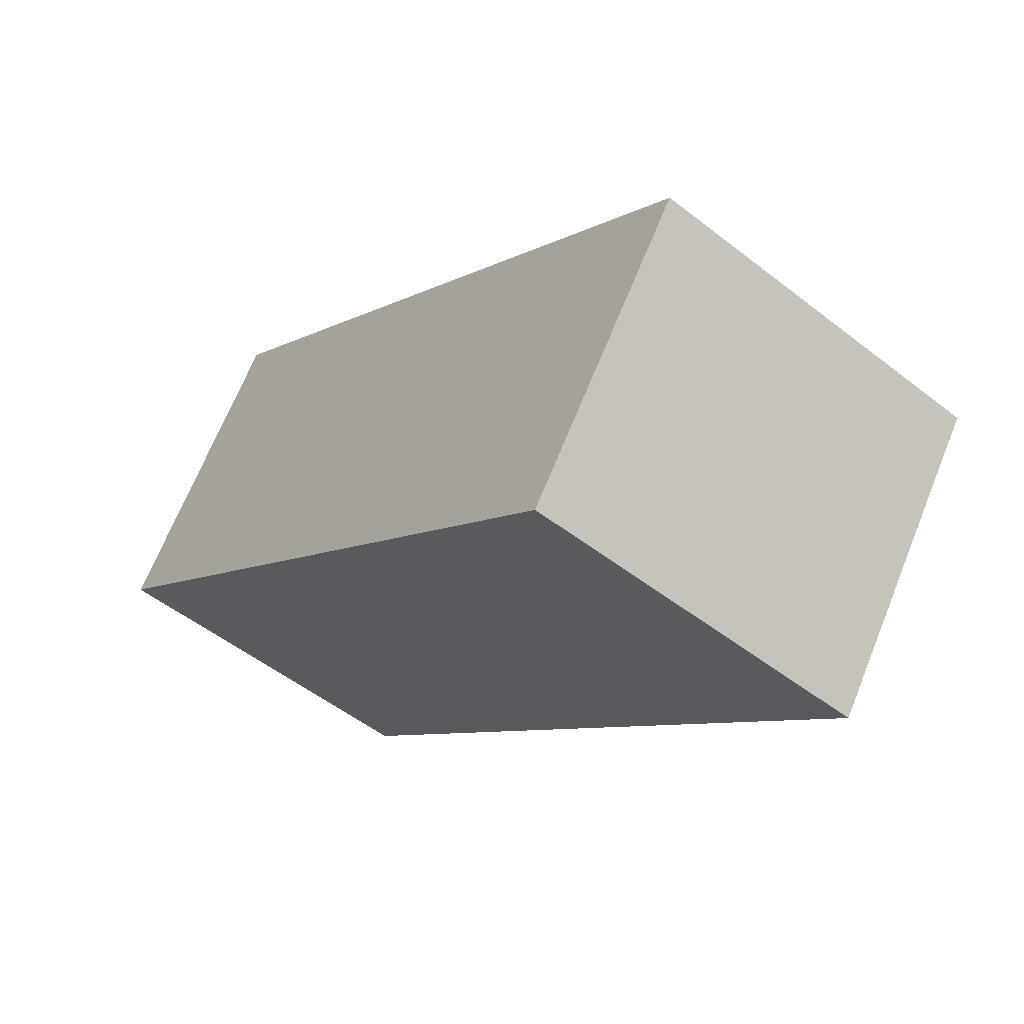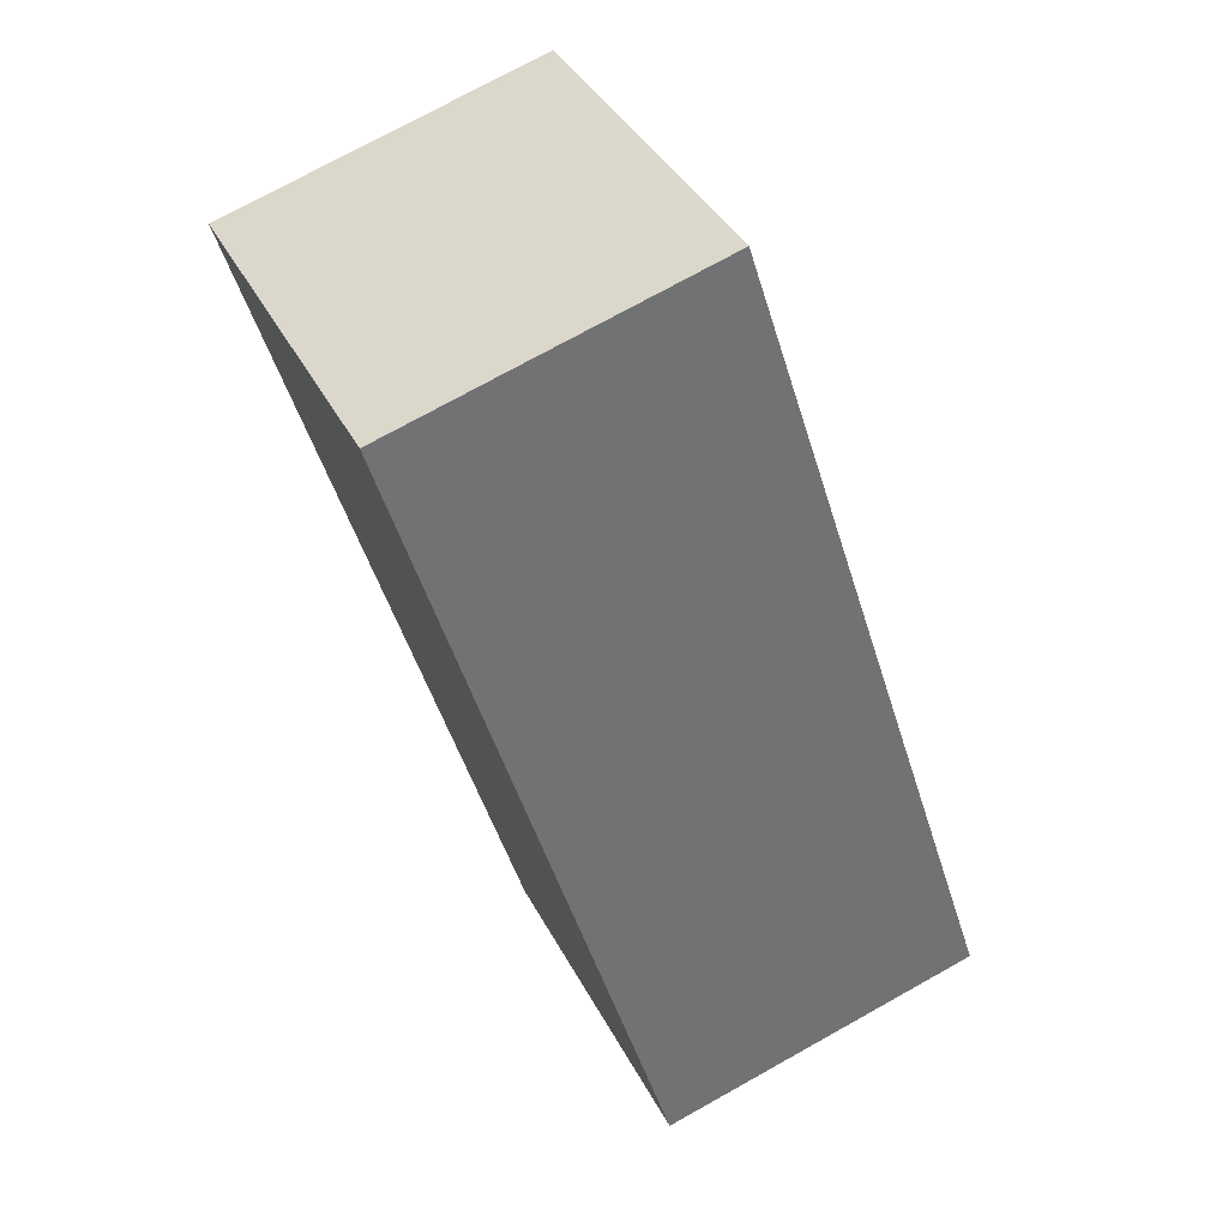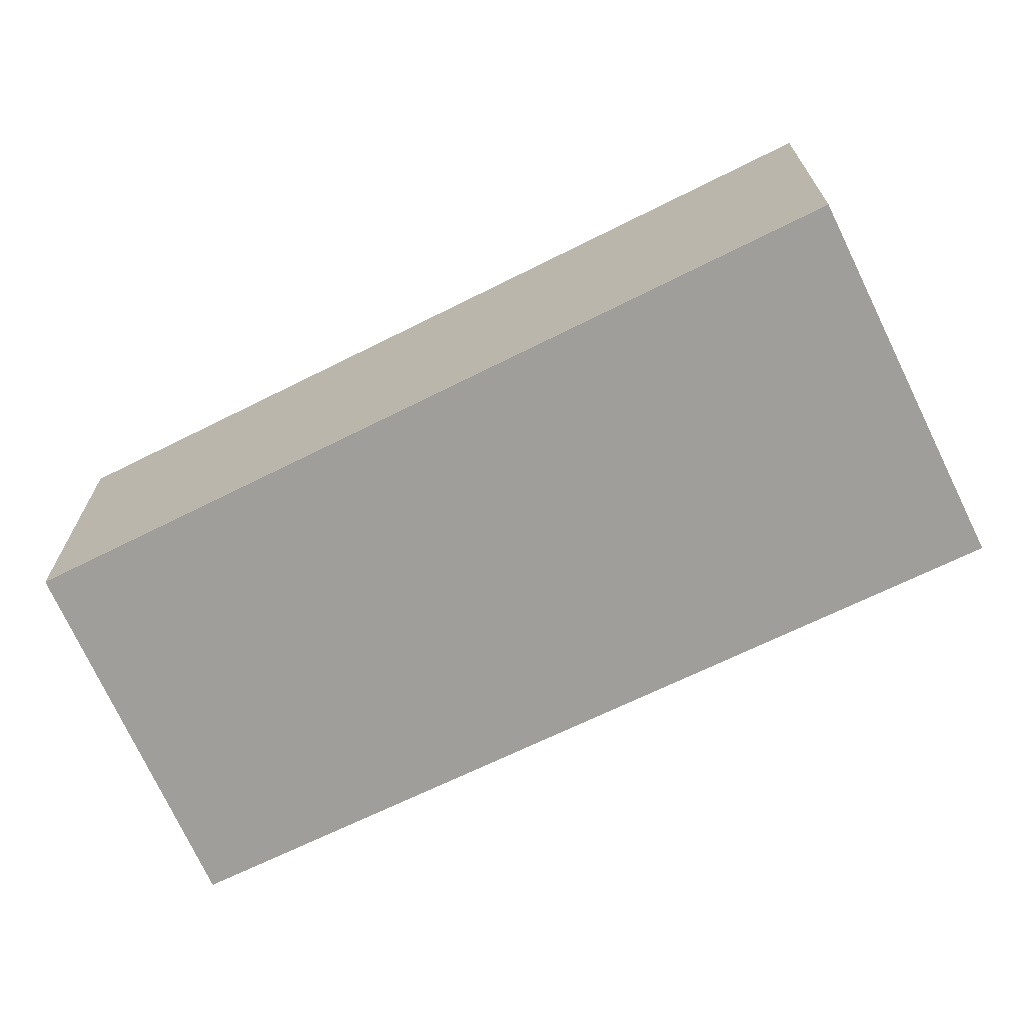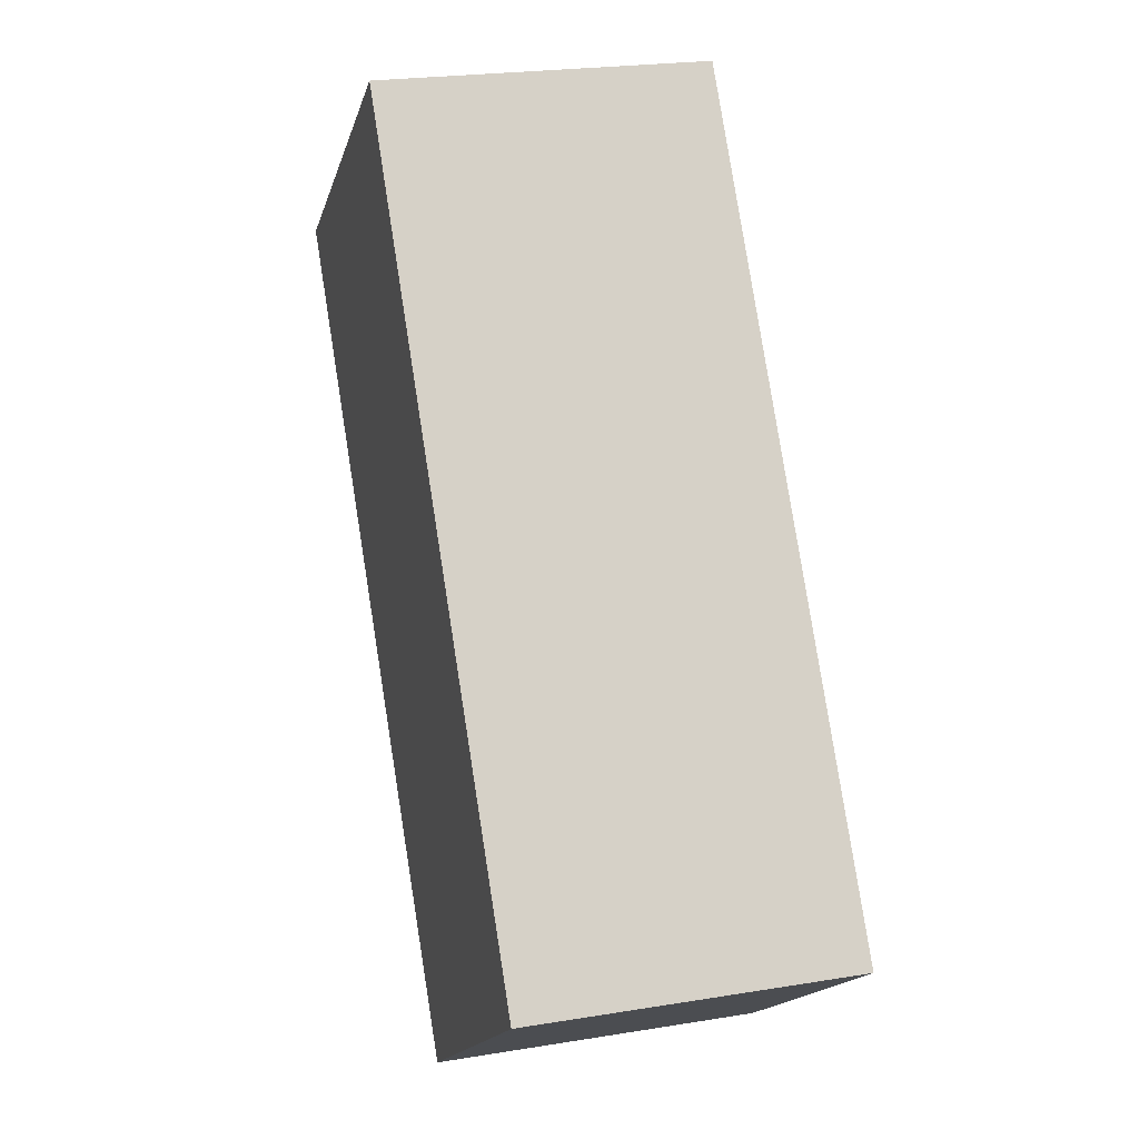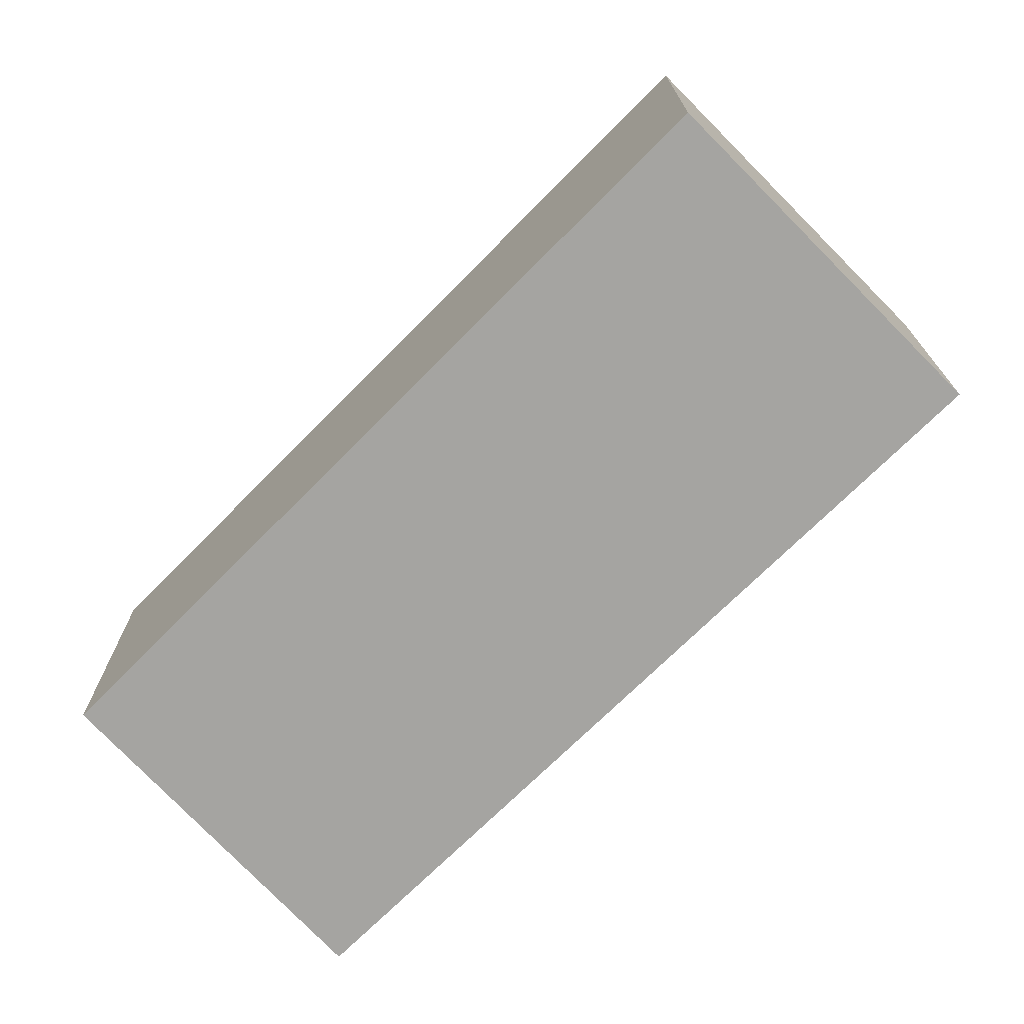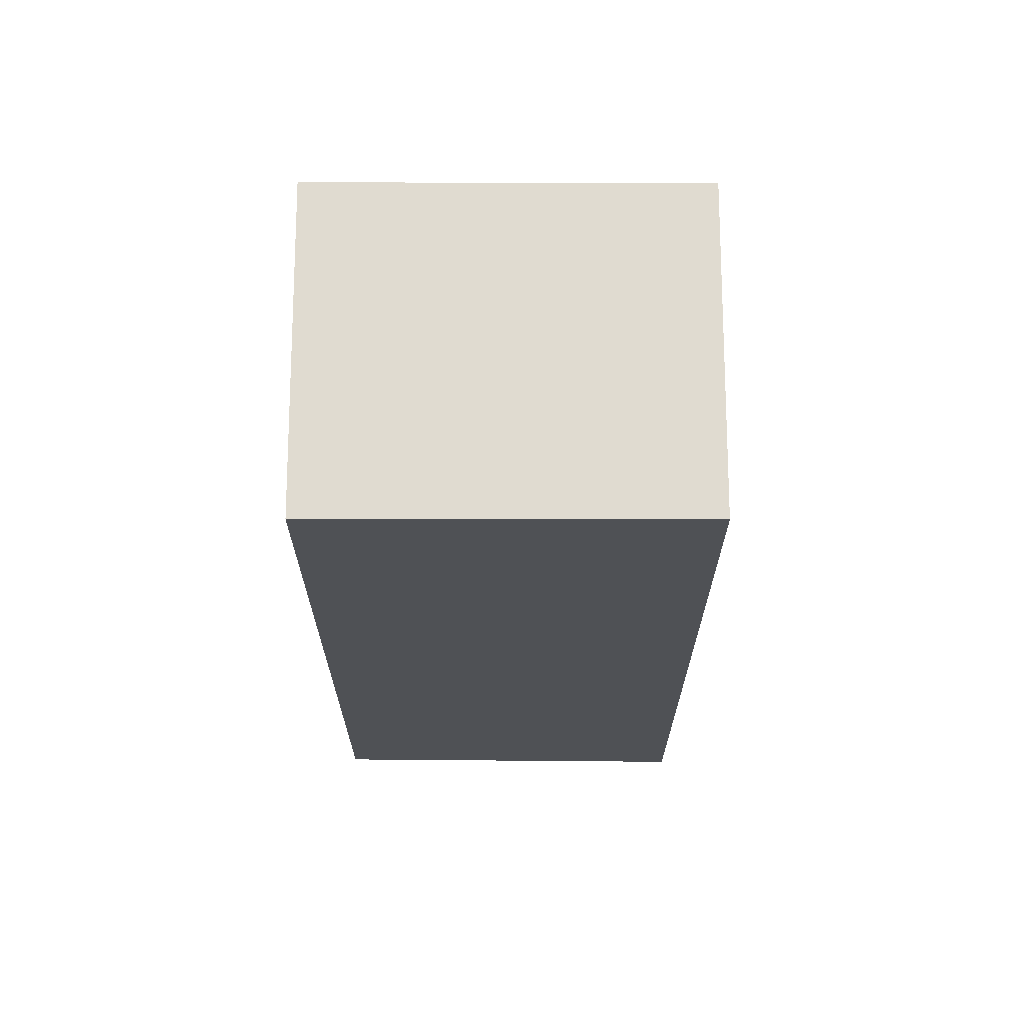
<metadata>
{"format":"obj","ext":"obj","renderer":"f3d","projection":"perspective","resolution":1024,"background":"white","views":[{"elev":68.1,"azim":22.0,"up":"+Z"},{"elev":74.5,"azim":-119.1,"up":"+Z"},{"elev":-70.8,"azim":-28.7,"up":"+Y"},{"elev":22.8,"azim":-105.7,"up":"+Z"},{"elev":-73.3,"azim":-9.9,"up":"+Y"},{"elev":-20.1,"azim":35.2,"up":"+Y"}]}
</metadata>
<code>
v  0 2.219 1.359e-16
v  5.437 2.219 3.257
v  2.015 2.219 -1.522
v  3.31 2.219 4.764
v  2.015 9.32e-17 -1.522
v  0 0 0
v  3.31 -2.917e-16 4.764
v  5.437 -1.994e-16 3.257
g defaultobject
f 1 2 3
f 2 1 4
f 5 1 3
f 1 5 6
f 6 4 1
f 4 6 7
f 7 2 4
f 2 7 8
f 8 3 2
f 3 8 5
f 8 6 5
f 6 8 7

</code>
